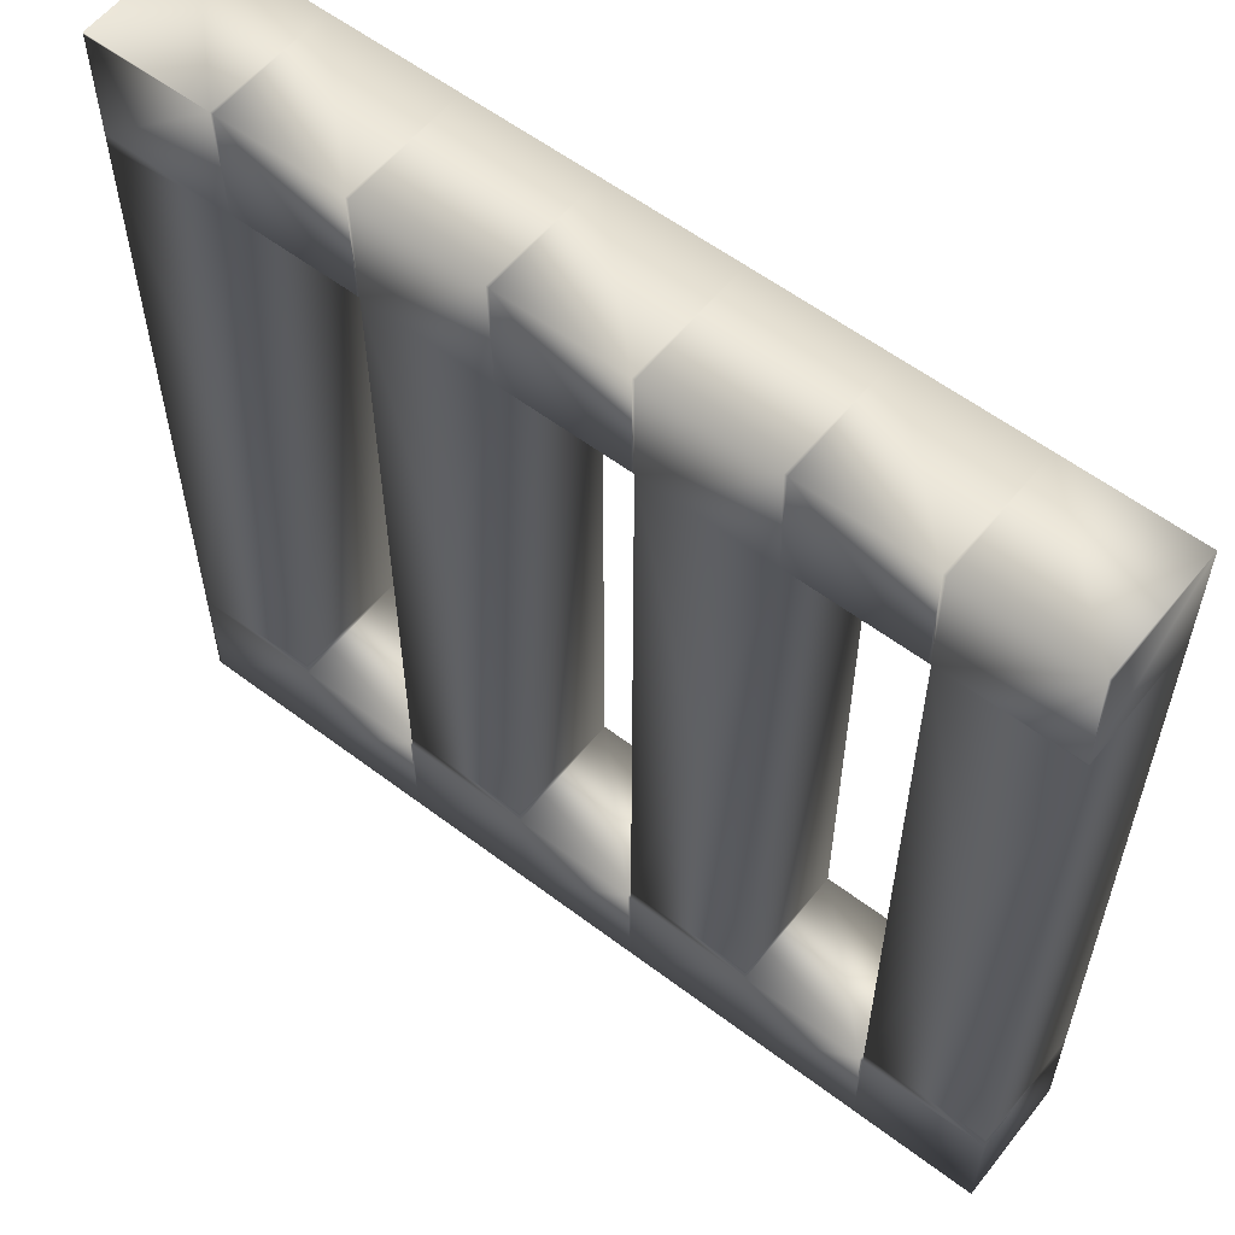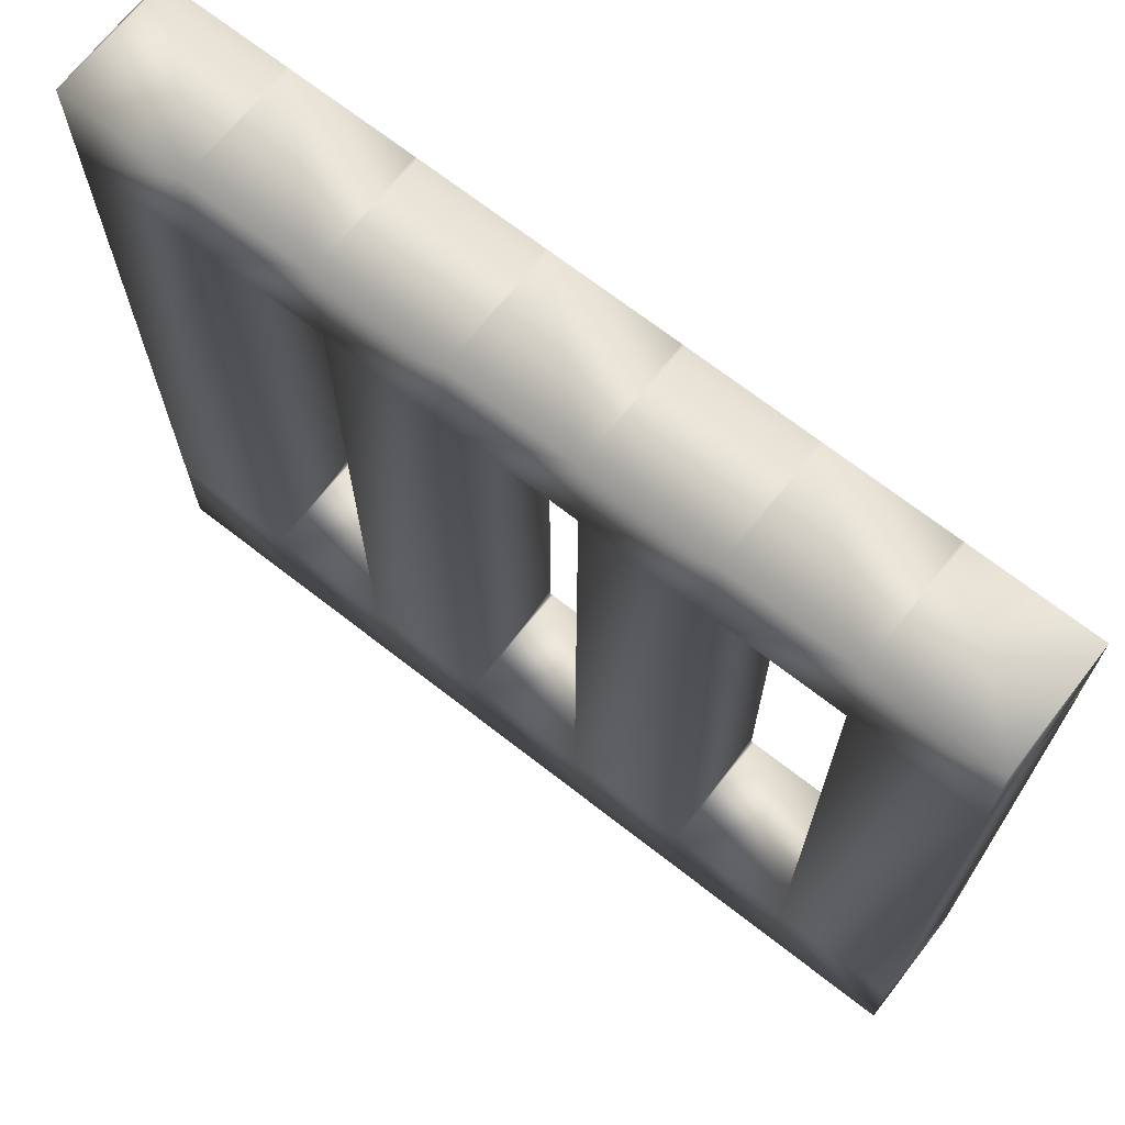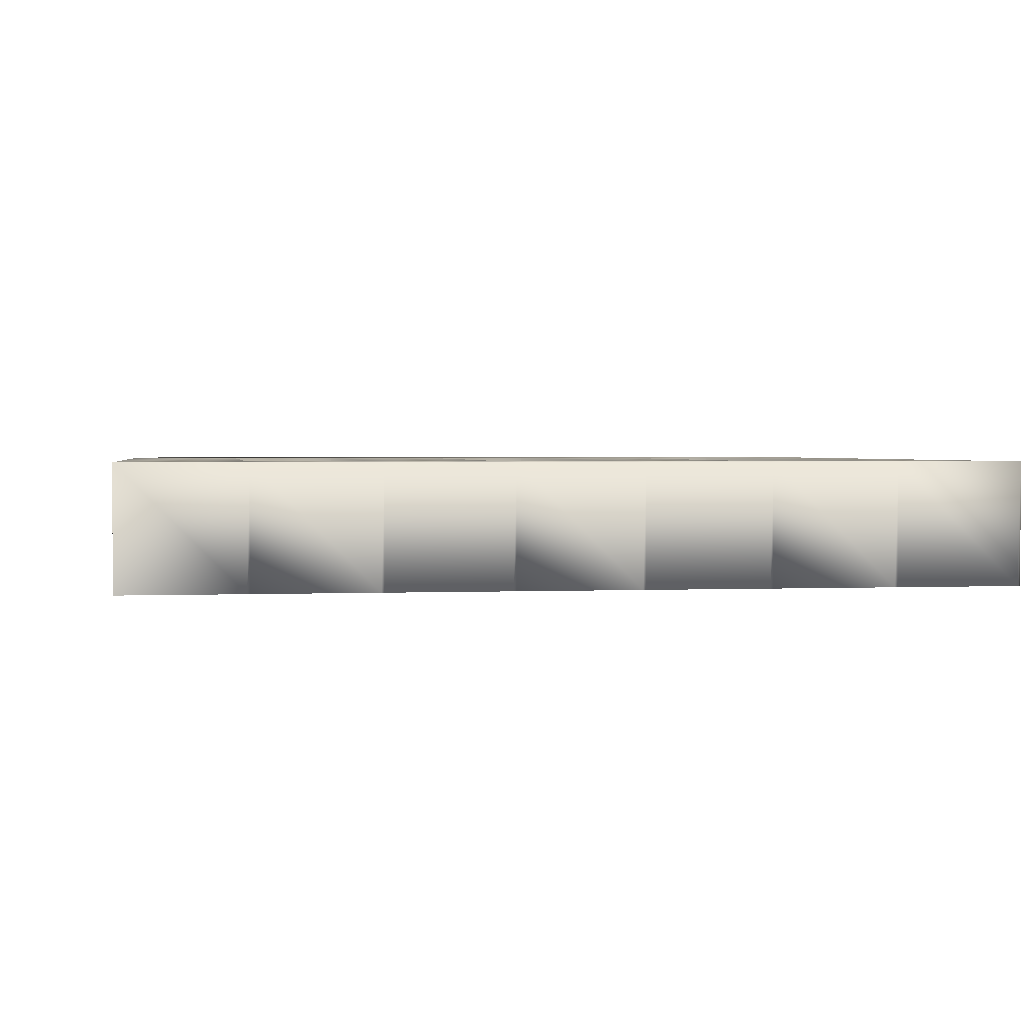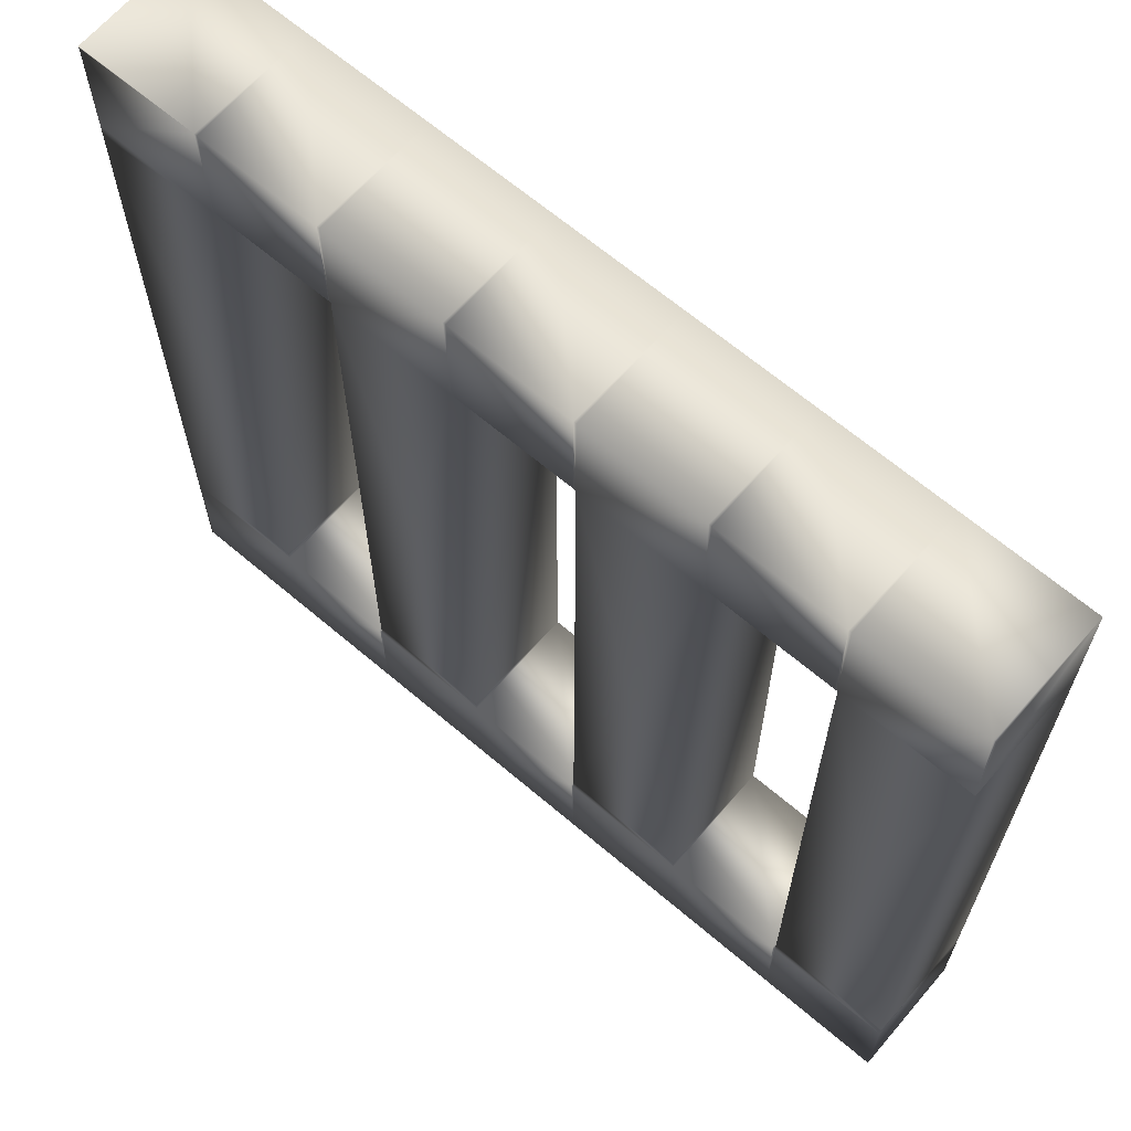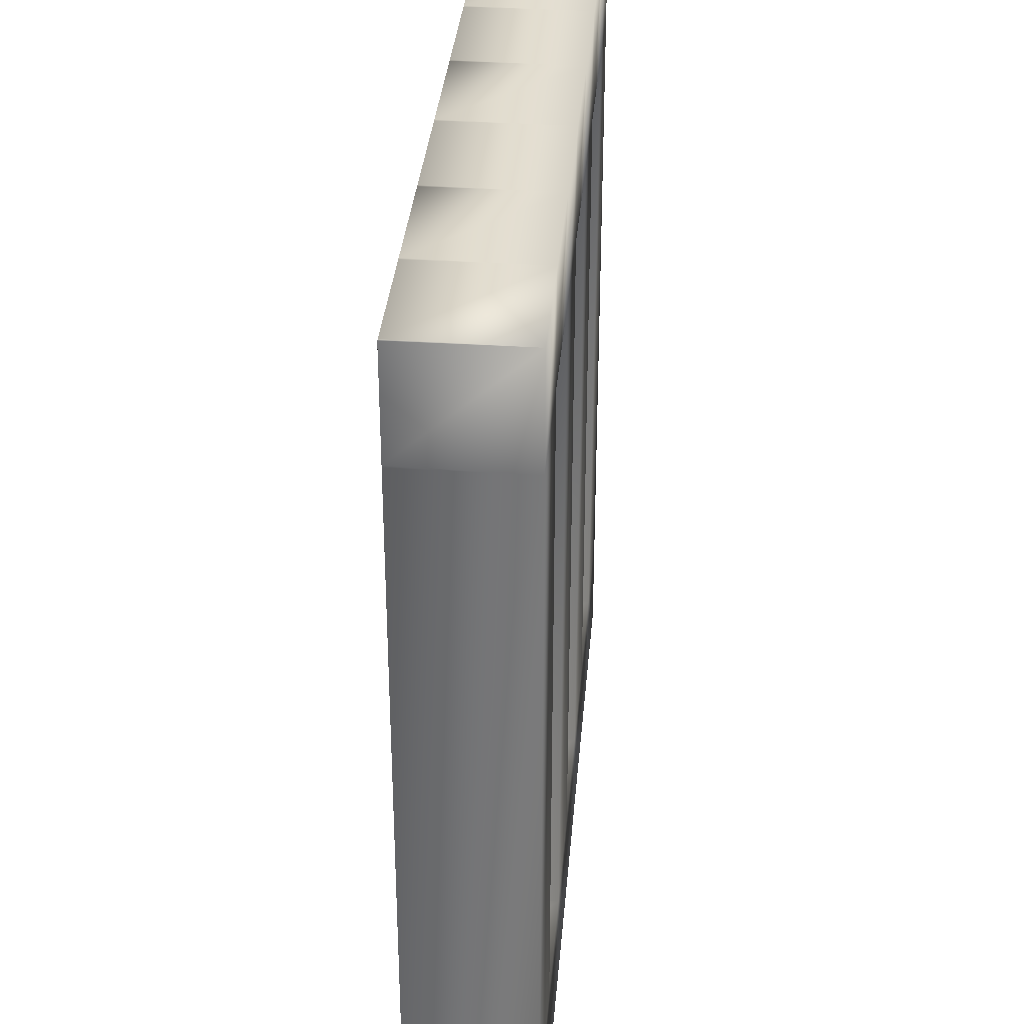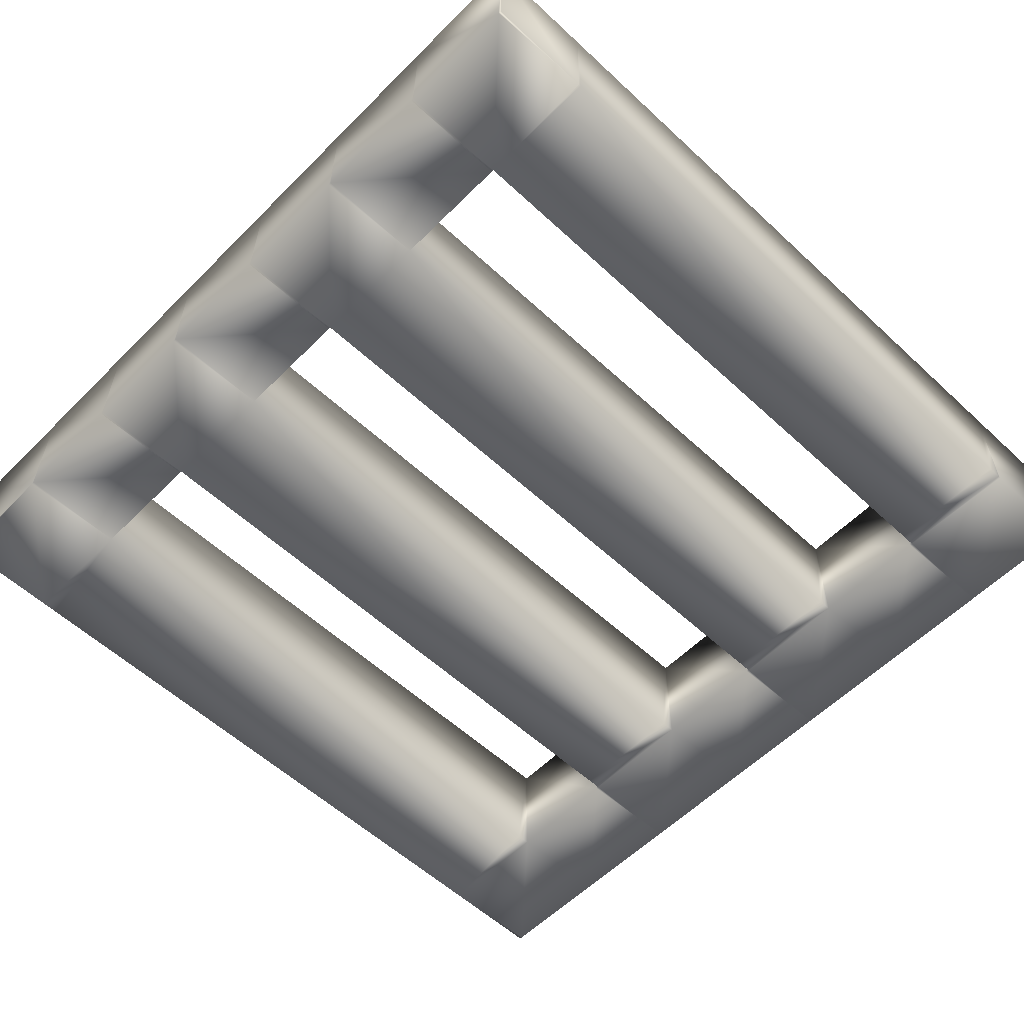
<metadata>
{"format":"obj","ext":"obj","renderer":"f3d","projection":"perspective","resolution":1024,"background":"white","views":[{"elev":58.2,"azim":-142.0,"up":"+Y"},{"elev":69.9,"azim":37.9,"up":"+Y"},{"elev":1.8,"azim":171.3,"up":"+Z"},{"elev":65.6,"azim":-139.5,"up":"+Y"},{"elev":33.8,"azim":-85.2,"up":"+Y"},{"elev":-57.0,"azim":-134.0,"up":"+Z"}]}
</metadata>
<code>
v -1.416 -1.5 1.441
v -0.2857 -1.5 1.441
v -0.273 -1.5 1.441
v -1.429 -1.5 1.441
v 2 1.5 1.441
v 2 1.989 1.441
v 0.8571 -1.5 1.441
v -0.2857 1.5 1.441
v -0.2857 -1.433 1.441
v 0.8699 -1.5 1.441
v -0.8571 1.5 1.441
v -0.8571 -1.433 1.441
v -0.2984 -2 1.441
v -0.8699 -2 1.441
v -0.8571 -2 1.441
v -0.2857 -2 1.441
v 0.273 -2 1.441
v 0.2857 -2 1.441
v 1.429 2 1.441
v -1.429 -2 1.441
v -1.441 -2 1.441
v -2 -2 1.441
v -2 -1.5 1.441
v -2 -1.511 1.441
v 1.429 -1.5 2
v 0.8571 -2 2
v 1.429 -2 2
v 0.8571 -1.5 2
v 0.2857 -1.5 2
v -0.2857 -1.5 2
v 1.429 2 2
v -2 1.5 1.441
v 2 -2 1.441
v 2 -1.5 1.441
v 2 -1.989 1.441
v -1.429 2 2
v -1.429 -1.433 1.441
v -1.429 1.5 1.441
v 0.8699 1.5 1.441
v -0.273 1.5 1.441
v -1.416 1.5 1.441
v -1.987 2 1.441
v -0.8571 -1.5 1.441
v 0.2857 1.5 1.441
v 0.2857 -1.433 1.441
v 0.2857 -1.5 1.441
v 0.8571 1.5 1.441
v 0.8571 -1.433 1.441
v 0.8444 -2 1.441
v 0.8571 -2 1.441
v 1.416 -2 1.441
v 1.429 -1.5 1.441
v 1.429 -1.433 1.441
v 1.429 1.5 1.441
v 1.987 -2 1.441
v 1.429 -2 1.441
v 2 2 1.441
v 1.441 2 1.441
v -2 2 1.441
v -2 1.511 1.441
v -0.8571 -1.5 2
v -1.429 -1.5 2
v 1.429 1.5 2
v 0.8571 1.5 2
v 0.2857 1.5 2
v -0.2857 1.5 2
v -0.8571 2 2
v -0.2857 2 2
v 0.2857 2 2
v 0.8571 2 2
v -1.429 1.5 2
v -0.8571 1.5 2
v 0.2984 2 1.441
v 0.8571 2 1.441
v 0.8699 2 1.441
v -2 -1.433 1.441
v 2 1.433 1.441
v -0.8571 2 1.441
v 0.5714 0.03337 1.441
v -2 1.5 2
v 2 1.5 2
v -2 -1.5 2
v 2 -1.5 2
v 2 -2 2
v -2 -2 2
v 2 2 2
v -2 2 2
v -1.429 -2 2
v -0.8571 -2 2
v -0.2857 -2 2
v 0.2857 -2 2
v 1.714 2.98e-08 1.441
v -0.5714 0.03337 1.441
v -1.714 0.03337 1.441
v 0.2857 2 1.441
v -0.273 2 1.441
v -0.2857 2 1.441
v -0.8444 2 1.441
v -1.416 2 1.441
v -1.429 2 1.441
g mmGroup0
f 81 77 5
f 81 83 77
f 83 34 77
f 25 81 63
f 25 83 81
f 29 64 65
f 29 28 64
f 61 66 72
f 61 30 66
f 80 32 76
f 82 76 23
f 82 80 76
f 31 19 75
f 70 75 74
f 70 31 75
f 70 74 73
f 69 73 95
f 69 70 73
f 69 95 96
f 68 96 97
f 68 69 96
f 68 97 98
f 67 98 78
f 67 68 98
f 67 78 99
f 36 99 100
f 36 67 99
f 36 100 42
f 87 42 59
f 87 36 42
f 64 31 70
f 64 63 31
f 65 70 69
f 65 64 70
f 66 69 68
f 66 65 69
f 72 68 67
f 72 66 68
f 71 67 36
f 71 72 67
f 80 36 87
f 80 71 36
f 72 41 11
f 38 41 71
f 72 71 41
f 65 40 44
f 8 40 66
f 65 66 40
f 63 39 54
f 47 39 64
f 63 64 39
f 4 37 62
f 71 62 37
f 71 37 38
f 82 71 80
f 82 62 71
f 86 6 57
f 86 81 6
f 81 5 6
f 89 62 88
f 89 61 62
f 90 61 89
f 90 30 61
f 91 30 90
f 91 29 30
f 26 29 91
f 26 28 29
f 27 28 26
f 27 25 28
f 84 25 27
f 84 83 25
f 62 1 4
f 62 61 1
f 61 43 1
f 30 3 2
f 30 29 3
f 29 46 3
f 2 9 30
f 66 30 9
f 66 9 8
f 28 10 7
f 28 25 10
f 25 52 10
f 72 11 12
f 61 12 43
f 61 72 12
f 65 44 45
f 29 45 46
f 29 65 45
f 7 48 28
f 64 28 48
f 64 48 47
f 63 54 53
f 25 53 52
f 25 63 53
f 27 51 56
f 27 26 51
f 26 50 51
f 26 49 50
f 26 91 49
f 91 18 49
f 91 17 18
f 91 90 17
f 90 16 17
f 90 13 16
f 90 89 13
f 89 15 13
f 89 14 15
f 89 88 14
f 88 20 14
f 88 21 20
f 88 85 21
f 85 22 21
f 85 24 22
f 23 24 82
f 85 82 24
f 84 55 33
f 84 27 55
f 27 56 55
f 63 86 31
f 63 81 86
f 86 57 58
f 31 58 19
f 31 86 58
f 87 59 60
f 80 60 32
f 80 87 60
f 33 35 84
f 83 84 35
f 83 35 34
f 88 82 85
f 88 62 82
g mmGroup144
f 54 92 53
f 34 92 77
f 44 79 45
f 48 79 47
f 11 93 12
f 9 93 8
f 76 94 37
f 38 94 32
f 35 33 55
f 35 55 34
f 55 56 52
f 56 51 52
f 51 50 10
f 50 49 7
f 49 18 46
f 18 17 46
f 17 16 3
f 16 13 2
f 13 15 43
f 15 14 43
f 14 20 1
f 21 24 4
f 24 23 4
f 20 4 1
f 23 76 37
f 76 32 94
f 60 42 38
f 38 37 94
f 100 99 38
f 99 78 41
f 78 98 11
f 98 97 8
f 97 96 8
f 96 95 40
f 95 73 44
f 73 74 47
f 74 75 47
f 75 19 39
f 19 58 54
f 58 57 6
f 75 39 47
f 19 54 39
f 5 77 54
f 13 43 2
f 55 52 34
f 43 12 9
f 32 60 38
f 23 37 4
f 42 100 38
f 49 46 7
f 73 47 44
f 95 44 40
f 50 7 10
f 96 40 8
f 11 8 93
f 46 45 48
f 43 9 2
f 21 22 24
f 9 12 93
f 16 2 3
f 98 8 11
f 78 11 41
f 51 10 52
f 99 41 38
f 44 47 79
f 54 77 92
f 14 1 43
f 58 6 5
f 17 3 46
f 46 48 7
f 20 21 4
f 48 45 79
f 60 59 42
f 58 5 54
f 34 52 53
f 34 53 92

</code>
